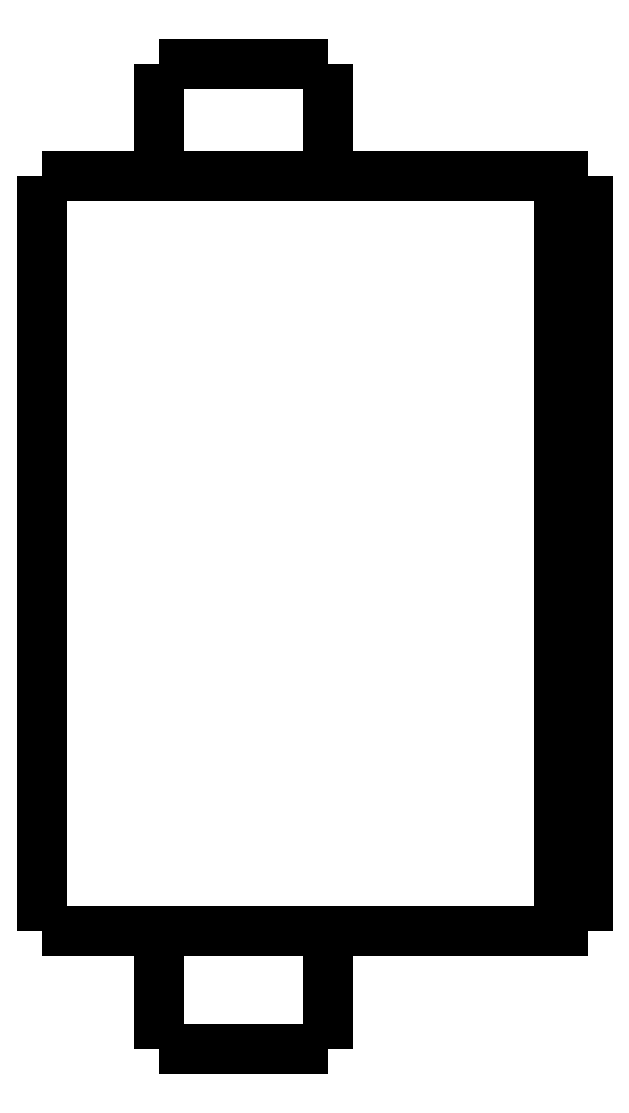
<metadata>
{"format":"dxf","ext":"dxf","renderer":"ezdxf+matplotlib","layout":"modelspace","background":"white","min_lineweight":24,"dpi":150}
</metadata>
<code>
0
SECTION
2
ENTITIES
0
LWPOLYLINE
8
0
90
51
70
0
10
0
20
30.4
10
0
20
29.87
10
0
20
29.35
10
0
20
28.82
10
0
20
28.3
10
0
20
27.77
10
0
20
27.24
10
0
20
26.72
10
0
20
26.19
10
0
20
25.67
10
0
20
25.14
10
0
20
24.61
10
0
20
24.09
10
0
20
23.56
10
0
20
23.04
10
0
20
22.51
10
0
20
21.98
10
0
20
21.46
10
0
20
20.93
10
0
20
20.41
10
0
20
19.88
10
0
20
19.35
10
0
20
18.83
10
0
20
18.3
10
0
20
17.78
10
0
20
17.25
10
0
20
16.72
10
0
20
16.2
10
0
20
15.67
10
0
20
15.15
10
0
20
14.62
10
0
20
14.09
10
0
20
13.57
10
0
20
13.04
10
0
20
12.52
10
0
20
11.99
10
0
20
11.46
10
0
20
10.94
10
0
20
10.41
10
0
20
9.886
10
0
20
9.36
10
0
20
8.834
10
0
20
8.308
10
0
20
7.782
10
0
20
7.256
10
0
20
6.73
10
0
20
6.204
10
0
20
5.678
10
0
20
5.152
10
0
20
4.626
10
0
20
4.1
0
LWPOLYLINE
8
0
90
51
70
0
10
4.05
20
4.1
10
4.05
20
4.018
10
4.05
20
3.936
10
4.05
20
3.854
10
4.05
20
3.772
10
4.05
20
3.69
10
4.05
20
3.608
10
4.05
20
3.526
10
4.05
20
3.444
10
4.05
20
3.362
10
4.05
20
3.28
10
4.05
20
3.198
10
4.05
20
3.116
10
4.05
20
3.034
10
4.05
20
2.952
10
4.05
20
2.87
10
4.05
20
2.788
10
4.05
20
2.706
10
4.05
20
2.624
10
4.05
20
2.542
10
4.05
20
2.46
10
4.05
20
2.378
10
4.05
20
2.296
10
4.05
20
2.214
10
4.05
20
2.132
10
4.05
20
2.05
10
4.05
20
1.968
10
4.05
20
1.886
10
4.05
20
1.804
10
4.05
20
1.722
10
4.05
20
1.64
10
4.05
20
1.558
10
4.05
20
1.476
10
4.05
20
1.394
10
4.05
20
1.312
10
4.05
20
1.23
10
4.05
20
1.148
10
4.05
20
1.066
10
4.05
20
0.984
10
4.05
20
0.902
10
4.05
20
0.82
10
4.05
20
0.738
10
4.05
20
0.656
10
4.05
20
0.574
10
4.05
20
0.492
10
4.05
20
0.41
10
4.05
20
0.328
10
4.05
20
0.246
10
4.05
20
0.164
10
4.05
20
0.082
10
4.05
20
0
0
LWPOLYLINE
8
0
90
51
70
0
10
9.95
20
4.1
10
9.95
20
4.018
10
9.95
20
3.936
10
9.95
20
3.854
10
9.95
20
3.772
10
9.95
20
3.69
10
9.95
20
3.608
10
9.95
20
3.526
10
9.95
20
3.444
10
9.95
20
3.362
10
9.95
20
3.28
10
9.95
20
3.198
10
9.95
20
3.116
10
9.95
20
3.034
10
9.95
20
2.952
10
9.95
20
2.87
10
9.95
20
2.788
10
9.95
20
2.706
10
9.95
20
2.624
10
9.95
20
2.542
10
9.95
20
2.46
10
9.95
20
2.378
10
9.95
20
2.296
10
9.95
20
2.214
10
9.95
20
2.132
10
9.95
20
2.05
10
9.95
20
1.968
10
9.95
20
1.886
10
9.95
20
1.804
10
9.95
20
1.722
10
9.95
20
1.64
10
9.95
20
1.558
10
9.95
20
1.476
10
9.95
20
1.394
10
9.95
20
1.312
10
9.95
20
1.23
10
9.95
20
1.148
10
9.95
20
1.066
10
9.95
20
0.984
10
9.95
20
0.902
10
9.95
20
0.82
10
9.95
20
0.738
10
9.95
20
0.656
10
9.95
20
0.574
10
9.95
20
0.492
10
9.95
20
0.41
10
9.95
20
0.328
10
9.95
20
0.246
10
9.95
20
0.164
10
9.95
20
0.082
10
9.95
20
0
0
LWPOLYLINE
8
0
90
51
70
0
10
4.05
20
34.3
10
4.05
20
34.22
10
4.05
20
34.14
10
4.05
20
34.07
10
4.05
20
33.99
10
4.05
20
33.91
10
4.05
20
33.83
10
4.05
20
33.75
10
4.05
20
33.68
10
4.05
20
33.6
10
4.05
20
33.52
10
4.05
20
33.44
10
4.05
20
33.36
10
4.05
20
33.29
10
4.05
20
33.21
10
4.05
20
33.13
10
4.05
20
33.05
10
4.05
20
32.97
10
4.05
20
32.9
10
4.05
20
32.82
10
4.05
20
32.74
10
4.05
20
32.66
10
4.05
20
32.58
10
4.05
20
32.51
10
4.05
20
32.43
10
4.05
20
32.35
10
4.05
20
32.27
10
4.05
20
32.19
10
4.05
20
32.12
10
4.05
20
32.04
10
4.05
20
31.96
10
4.05
20
31.88
10
4.05
20
31.8
10
4.05
20
31.73
10
4.05
20
31.65
10
4.05
20
31.57
10
4.05
20
31.49
10
4.05
20
31.41
10
4.05
20
31.34
10
4.05
20
31.26
10
4.05
20
31.18
10
4.05
20
31.1
10
4.05
20
31.02
10
4.05
20
30.95
10
4.05
20
30.87
10
4.05
20
30.79
10
4.05
20
30.71
10
4.05
20
30.63
10
4.05
20
30.56
10
4.05
20
30.48
10
4.05
20
30.4
0
LWPOLYLINE
8
0
90
51
70
0
10
9.95
20
34.3
10
9.95
20
34.22
10
9.95
20
34.14
10
9.95
20
34.07
10
9.95
20
33.99
10
9.95
20
33.91
10
9.95
20
33.83
10
9.95
20
33.75
10
9.95
20
33.68
10
9.95
20
33.6
10
9.95
20
33.52
10
9.95
20
33.44
10
9.95
20
33.36
10
9.95
20
33.29
10
9.95
20
33.21
10
9.95
20
33.13
10
9.95
20
33.05
10
9.95
20
32.97
10
9.95
20
32.9
10
9.95
20
32.82
10
9.95
20
32.74
10
9.95
20
32.66
10
9.95
20
32.58
10
9.95
20
32.51
10
9.95
20
32.43
10
9.95
20
32.35
10
9.95
20
32.27
10
9.95
20
32.19
10
9.95
20
32.12
10
9.95
20
32.04
10
9.95
20
31.96
10
9.95
20
31.88
10
9.95
20
31.8
10
9.95
20
31.73
10
9.95
20
31.65
10
9.95
20
31.57
10
9.95
20
31.49
10
9.95
20
31.41
10
9.95
20
31.34
10
9.95
20
31.26
10
9.95
20
31.18
10
9.95
20
31.1
10
9.95
20
31.02
10
9.95
20
30.95
10
9.95
20
30.87
10
9.95
20
30.79
10
9.95
20
30.71
10
9.95
20
30.63
10
9.95
20
30.56
10
9.95
20
30.48
10
9.95
20
30.4
0
LWPOLYLINE
8
0
90
51
70
0
10
0
20
30.4
10
0.03748
20
30.4
10
0.07495
20
30.4
10
0.1124
20
30.4
10
0.1814
20
30.4
10
0.2924
20
30.4
10
0.4034
20
30.4
10
0.5144
20
30.4
10
0.6848
20
30.4
10
0.8651
20
30.4
10
1.045
20
30.4
10
1.243
20
30.4
10
1.486
20
30.4
10
1.729
20
30.4
10
1.971
20
30.4
10
2.252
20
30.4
10
2.548
20
30.4
10
2.844
20
30.4
10
3.145
20
30.4
10
3.483
20
30.4
10
3.82
20
30.4
10
4.158
20
30.4
10
4.512
20
30.4
10
4.878
20
30.4
10
5.245
20
30.4
10
5.611
20
30.4
10
5.993
20
30.4
10
6.374
20
30.4
10
6.755
20
30.4
10
7.137
20
30.4
10
7.518
20
30.4
10
7.9
20
30.4
10
8.281
20
30.4
10
8.651
20
30.4
10
9.018
20
30.4
10
9.385
20
30.4
10
9.745
20
30.4
10
10.08
20
30.4
10
10.42
20
30.4
10
10.76
20
30.4
10
11.07
20
30.4
10
11.37
20
30.4
10
11.67
20
30.4
10
11.96
20
30.4
10
12.2
20
30.4
10
12.45
20
30.4
10
12.69
20
30.4
10
12.9
20
30.4
10
13.08
20
30.4
10
13.27
20
30.4
10
13.45
20
30.4
0
LWPOLYLINE
8
0
90
51
70
0
10
0
20
4.1
10
0.03748
20
4.1
10
0.07495
20
4.1
10
0.1124
20
4.1
10
0.1814
20
4.1
10
0.2924
20
4.1
10
0.4034
20
4.1
10
0.5144
20
4.1
10
0.6848
20
4.1
10
0.8651
20
4.1
10
1.045
20
4.1
10
1.243
20
4.1
10
1.486
20
4.1
10
1.729
20
4.1
10
1.971
20
4.1
10
2.252
20
4.1
10
2.548
20
4.1
10
2.844
20
4.1
10
3.145
20
4.1
10
3.483
20
4.1
10
3.82
20
4.1
10
4.158
20
4.1
10
4.512
20
4.1
10
4.878
20
4.1
10
5.245
20
4.1
10
5.611
20
4.1
10
5.993
20
4.1
10
6.374
20
4.1
10
6.755
20
4.1
10
7.137
20
4.1
10
7.518
20
4.1
10
7.9
20
4.1
10
8.281
20
4.1
10
8.651
20
4.1
10
9.018
20
4.1
10
9.385
20
4.1
10
9.745
20
4.1
10
10.08
20
4.1
10
10.42
20
4.1
10
10.76
20
4.1
10
11.07
20
4.1
10
11.37
20
4.1
10
11.67
20
4.1
10
11.96
20
4.1
10
12.2
20
4.1
10
12.45
20
4.1
10
12.69
20
4.1
10
12.9
20
4.1
10
13.08
20
4.1
10
13.27
20
4.1
10
13.45
20
4.1
0
LWPOLYLINE
8
0
90
51
70
0
10
19
20
30.4
10
19
20
29.87
10
19
20
29.35
10
19
20
28.82
10
19
20
28.3
10
19
20
27.77
10
19
20
27.24
10
19
20
26.72
10
19
20
26.19
10
19
20
25.67
10
19
20
25.14
10
19
20
24.61
10
19
20
24.09
10
19
20
23.56
10
19
20
23.04
10
19
20
22.51
10
19
20
21.98
10
19
20
21.46
10
19
20
20.93
10
19
20
20.41
10
19
20
19.88
10
19
20
19.35
10
19
20
18.83
10
19
20
18.3
10
19
20
17.78
10
19
20
17.25
10
19
20
16.72
10
19
20
16.2
10
19
20
15.67
10
19
20
15.15
10
19
20
14.62
10
19
20
14.09
10
19
20
13.57
10
19
20
13.04
10
19
20
12.52
10
19
20
11.99
10
19
20
11.46
10
19
20
10.94
10
19
20
10.41
10
19
20
9.886
10
19
20
9.36
10
19
20
8.834
10
19
20
8.308
10
19
20
7.782
10
19
20
7.256
10
19
20
6.73
10
19
20
6.204
10
19
20
5.678
10
19
20
5.152
10
19
20
4.626
10
19
20
4.1
0
LWPOLYLINE
8
0
90
51
70
0
10
15.29
20
4.1
10
15.35
20
4.1
10
15.4
20
4.1
10
15.45
20
4.1
10
15.51
20
4.1
10
15.56
20
4.1
10
15.62
20
4.1
10
15.67
20
4.1
10
15.72
20
4.1
10
15.78
20
4.1
10
15.83
20
4.1
10
15.89
20
4.1
10
15.94
20
4.1
10
16
20
4.1
10
16.05
20
4.1
10
16.1
20
4.1
10
16.16
20
4.1
10
16.21
20
4.1
10
16.27
20
4.1
10
16.32
20
4.1
10
16.37
20
4.1
10
16.43
20
4.1
10
16.48
20
4.1
10
16.54
20
4.1
10
16.59
20
4.1
10
16.65
20
4.1
10
16.7
20
4.1
10
16.75
20
4.1
10
16.81
20
4.1
10
16.86
20
4.1
10
16.92
20
4.1
10
16.97
20
4.1
10
17.02
20
4.1
10
17.08
20
4.1
10
17.13
20
4.1
10
17.19
20
4.1
10
17.24
20
4.1
10
17.3
20
4.1
10
17.35
20
4.1
10
17.4
20
4.1
10
17.46
20
4.1
10
17.51
20
4.1
10
17.57
20
4.1
10
17.62
20
4.1
10
17.67
20
4.1
10
17.73
20
4.1
10
17.78
20
4.1
10
17.84
20
4.1
10
17.89
20
4.1
10
17.95
20
4.1
10
18
20
4.1
0
LWPOLYLINE
8
0
90
51
70
0
10
18
20
4.1
10
18
20
4.626
10
18
20
5.152
10
18
20
5.678
10
18
20
6.204
10
18
20
6.73
10
18
20
7.256
10
18
20
7.782
10
18
20
8.308
10
18
20
8.834
10
18
20
9.36
10
18
20
9.886
10
18
20
10.41
10
18
20
10.94
10
18
20
11.46
10
18
20
11.99
10
18
20
12.52
10
18
20
13.04
10
18
20
13.57
10
18
20
14.09
10
18
20
14.62
10
18
20
15.15
10
18
20
15.67
10
18
20
16.2
10
18
20
16.72
10
18
20
17.25
10
18
20
17.78
10
18
20
18.3
10
18
20
18.83
10
18
20
19.35
10
18
20
19.88
10
18
20
20.41
10
18
20
20.93
10
18
20
21.46
10
18
20
21.98
10
18
20
22.51
10
18
20
23.04
10
18
20
23.56
10
18
20
24.09
10
18
20
24.61
10
18
20
25.14
10
18
20
25.67
10
18
20
26.19
10
18
20
26.72
10
18
20
27.24
10
18
20
27.77
10
18
20
28.3
10
18
20
28.82
10
18
20
29.35
10
18
20
29.87
10
18
20
30.4
0
LWPOLYLINE
8
0
90
51
70
0
10
15.29
20
30.4
10
15.35
20
30.4
10
15.4
20
30.4
10
15.45
20
30.4
10
15.51
20
30.4
10
15.56
20
30.4
10
15.62
20
30.4
10
15.67
20
30.4
10
15.72
20
30.4
10
15.78
20
30.4
10
15.83
20
30.4
10
15.89
20
30.4
10
15.94
20
30.4
10
16
20
30.4
10
16.05
20
30.4
10
16.1
20
30.4
10
16.16
20
30.4
10
16.21
20
30.4
10
16.27
20
30.4
10
16.32
20
30.4
10
16.37
20
30.4
10
16.43
20
30.4
10
16.48
20
30.4
10
16.54
20
30.4
10
16.59
20
30.4
10
16.65
20
30.4
10
16.7
20
30.4
10
16.75
20
30.4
10
16.81
20
30.4
10
16.86
20
30.4
10
16.92
20
30.4
10
16.97
20
30.4
10
17.02
20
30.4
10
17.08
20
30.4
10
17.13
20
30.4
10
17.19
20
30.4
10
17.24
20
30.4
10
17.3
20
30.4
10
17.35
20
30.4
10
17.4
20
30.4
10
17.46
20
30.4
10
17.51
20
30.4
10
17.57
20
30.4
10
17.62
20
30.4
10
17.67
20
30.4
10
17.73
20
30.4
10
17.78
20
30.4
10
17.84
20
30.4
10
17.89
20
30.4
10
17.95
20
30.4
10
18
20
30.4
0
LWPOLYLINE
8
0
90
51
70
0
10
13.45
20
30.4
10
13.47
20
30.4
10
13.49
20
30.4
10
13.51
20
30.4
10
13.53
20
30.4
10
13.55
20
30.4
10
13.58
20
30.4
10
13.6
20
30.4
10
13.63
20
30.4
10
13.65
20
30.4
10
13.68
20
30.4
10
13.71
20
30.4
10
13.74
20
30.4
10
13.77
20
30.4
10
13.8
20
30.4
10
13.83
20
30.4
10
13.86
20
30.4
10
13.9
20
30.4
10
13.93
20
30.4
10
13.96
20
30.4
10
14
20
30.4
10
14.04
20
30.4
10
14.07
20
30.4
10
14.11
20
30.4
10
14.15
20
30.4
10
14.19
20
30.4
10
14.23
20
30.4
10
14.27
20
30.4
10
14.31
20
30.4
10
14.35
20
30.4
10
14.39
20
30.4
10
14.43
20
30.4
10
14.47
20
30.4
10
14.52
20
30.4
10
14.56
20
30.4
10
14.6
20
30.4
10
14.65
20
30.4
10
14.69
20
30.4
10
14.74
20
30.4
10
14.78
20
30.4
10
14.83
20
30.4
10
14.87
20
30.4
10
14.92
20
30.4
10
14.97
20
30.4
10
15.01
20
30.4
10
15.06
20
30.4
10
15.1
20
30.4
10
15.15
20
30.4
10
15.2
20
30.4
10
15.24
20
30.4
10
15.29
20
30.4
0
LWPOLYLINE
8
0
90
51
70
0
10
18
20
30.4
10
18.02
20
30.4
10
18.04
20
30.4
10
18.06
20
30.4
10
18.08
20
30.4
10
18.1
20
30.4
10
18.12
20
30.4
10
18.14
20
30.4
10
18.16
20
30.4
10
18.18
20
30.4
10
18.2
20
30.4
10
18.22
20
30.4
10
18.24
20
30.4
10
18.26
20
30.4
10
18.28
20
30.4
10
18.3
20
30.4
10
18.32
20
30.4
10
18.34
20
30.4
10
18.36
20
30.4
10
18.38
20
30.4
10
18.4
20
30.4
10
18.42
20
30.4
10
18.44
20
30.4
10
18.46
20
30.4
10
18.48
20
30.4
10
18.5
20
30.4
10
18.52
20
30.4
10
18.54
20
30.4
10
18.56
20
30.4
10
18.58
20
30.4
10
18.6
20
30.4
10
18.62
20
30.4
10
18.64
20
30.4
10
18.66
20
30.4
10
18.68
20
30.4
10
18.7
20
30.4
10
18.72
20
30.4
10
18.74
20
30.4
10
18.76
20
30.4
10
18.78
20
30.4
10
18.8
20
30.4
10
18.82
20
30.4
10
18.84
20
30.4
10
18.86
20
30.4
10
18.88
20
30.4
10
18.9
20
30.4
10
18.92
20
30.4
10
18.94
20
30.4
10
18.96
20
30.4
10
18.98
20
30.4
10
19
20
30.4
0
LWPOLYLINE
8
0
90
51
70
0
10
19
20
4.1
10
18.98
20
4.1
10
18.96
20
4.1
10
18.94
20
4.1
10
18.92
20
4.1
10
18.9
20
4.1
10
18.88
20
4.1
10
18.86
20
4.1
10
18.84
20
4.1
10
18.82
20
4.1
10
18.8
20
4.1
10
18.78
20
4.1
10
18.76
20
4.1
10
18.74
20
4.1
10
18.72
20
4.1
10
18.7
20
4.1
10
18.68
20
4.1
10
18.66
20
4.1
10
18.64
20
4.1
10
18.62
20
4.1
10
18.6
20
4.1
10
18.58
20
4.1
10
18.56
20
4.1
10
18.54
20
4.1
10
18.52
20
4.1
10
18.5
20
4.1
10
18.48
20
4.1
10
18.46
20
4.1
10
18.44
20
4.1
10
18.42
20
4.1
10
18.4
20
4.1
10
18.38
20
4.1
10
18.36
20
4.1
10
18.34
20
4.1
10
18.32
20
4.1
10
18.3
20
4.1
10
18.28
20
4.1
10
18.26
20
4.1
10
18.24
20
4.1
10
18.22
20
4.1
10
18.2
20
4.1
10
18.18
20
4.1
10
18.16
20
4.1
10
18.14
20
4.1
10
18.12
20
4.1
10
18.1
20
4.1
10
18.08
20
4.1
10
18.06
20
4.1
10
18.04
20
4.1
10
18.02
20
4.1
10
18
20
4.1
0
LWPOLYLINE
8
0
90
51
70
0
10
15.29
20
4.1
10
15.24
20
4.1
10
15.2
20
4.1
10
15.15
20
4.1
10
15.1
20
4.1
10
15.06
20
4.1
10
15.01
20
4.1
10
14.97
20
4.1
10
14.92
20
4.1
10
14.87
20
4.1
10
14.83
20
4.1
10
14.78
20
4.1
10
14.74
20
4.1
10
14.69
20
4.1
10
14.65
20
4.1
10
14.6
20
4.1
10
14.56
20
4.1
10
14.52
20
4.1
10
14.47
20
4.1
10
14.43
20
4.1
10
14.39
20
4.1
10
14.35
20
4.1
10
14.31
20
4.1
10
14.27
20
4.1
10
14.23
20
4.1
10
14.19
20
4.1
10
14.15
20
4.1
10
14.11
20
4.1
10
14.07
20
4.1
10
14.04
20
4.1
10
14
20
4.1
10
13.96
20
4.1
10
13.93
20
4.1
10
13.9
20
4.1
10
13.86
20
4.1
10
13.83
20
4.1
10
13.8
20
4.1
10
13.77
20
4.1
10
13.74
20
4.1
10
13.71
20
4.1
10
13.68
20
4.1
10
13.65
20
4.1
10
13.63
20
4.1
10
13.6
20
4.1
10
13.58
20
4.1
10
13.55
20
4.1
10
13.53
20
4.1
10
13.51
20
4.1
10
13.49
20
4.1
10
13.47
20
4.1
10
13.45
20
4.1
0
LWPOLYLINE
8
0
90
51
70
0
10
9.95
20
0
10
9.929
20
0
10
9.909
20
0
10
9.888
20
0
10
9.85
20
0
10
9.789
20
0
10
9.728
20
0
10
9.667
20
0
10
9.574
20
0
10
9.475
20
0
10
9.377
20
0
10
9.269
20
0
10
9.138
20
0
10
9.007
20
0
10
8.877
20
0
10
8.727
20
0
10
8.571
20
0
10
8.414
20
0
10
8.255
20
0
10
8.08
20
0
10
7.906
20
0
10
7.731
20
0
10
7.551
20
0
10
7.368
20
0
10
7.184
20
0
10
7
20
0
10
6.816
20
0
10
6.632
20
0
10
6.449
20
0
10
6.269
20
0
10
6.094
20
0
10
5.92
20
0
10
5.745
20
0
10
5.586
20
0
10
5.429
20
0
10
5.273
20
0
10
5.123
20
0
10
4.993
20
0
10
4.862
20
0
10
4.731
20
0
10
4.623
20
0
10
4.525
20
0
10
4.426
20
0
10
4.333
20
0
10
4.272
20
0
10
4.211
20
0
10
4.15
20
0
10
4.112
20
0
10
4.091
20
0
10
4.071
20
0
10
4.05
20
0
0
LWPOLYLINE
8
0
90
51
70
0
10
9.95
20
34.3
10
9.929
20
34.3
10
9.909
20
34.3
10
9.888
20
34.3
10
9.85
20
34.3
10
9.789
20
34.3
10
9.728
20
34.3
10
9.667
20
34.3
10
9.574
20
34.3
10
9.475
20
34.3
10
9.377
20
34.3
10
9.269
20
34.3
10
9.138
20
34.3
10
9.007
20
34.3
10
8.877
20
34.3
10
8.727
20
34.3
10
8.571
20
34.3
10
8.414
20
34.3
10
8.255
20
34.3
10
8.08
20
34.3
10
7.906
20
34.3
10
7.731
20
34.3
10
7.551
20
34.3
10
7.368
20
34.3
10
7.184
20
34.3
10
7
20
34.3
10
6.816
20
34.3
10
6.632
20
34.3
10
6.449
20
34.3
10
6.269
20
34.3
10
6.094
20
34.3
10
5.92
20
34.3
10
5.745
20
34.3
10
5.586
20
34.3
10
5.429
20
34.3
10
5.273
20
34.3
10
5.123
20
34.3
10
4.993
20
34.3
10
4.862
20
34.3
10
4.731
20
34.3
10
4.623
20
34.3
10
4.525
20
34.3
10
4.426
20
34.3
10
4.333
20
34.3
10
4.272
20
34.3
10
4.211
20
34.3
10
4.15
20
34.3
10
4.112
20
34.3
10
4.091
20
34.3
10
4.071
20
34.3
10
4.05
20
34.3
0
ENDSEC
0
EOF

</code>
